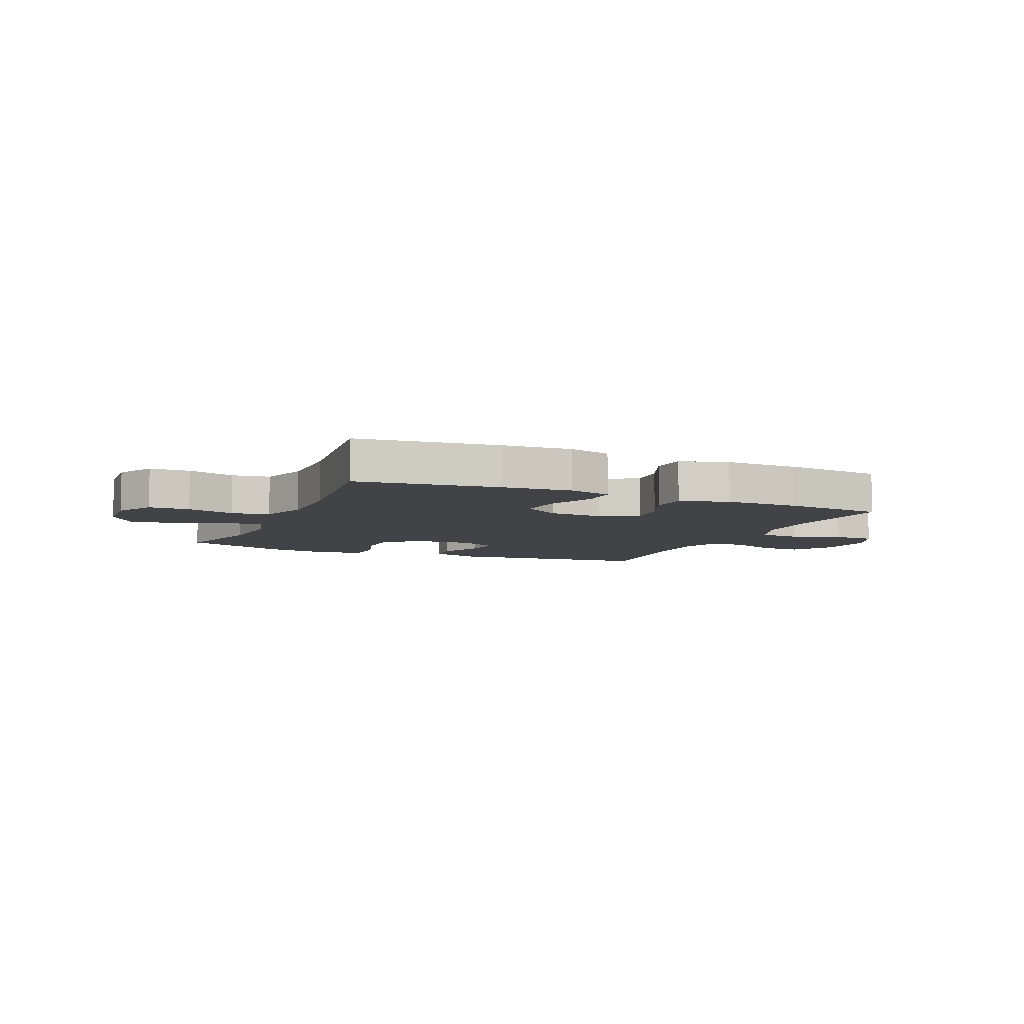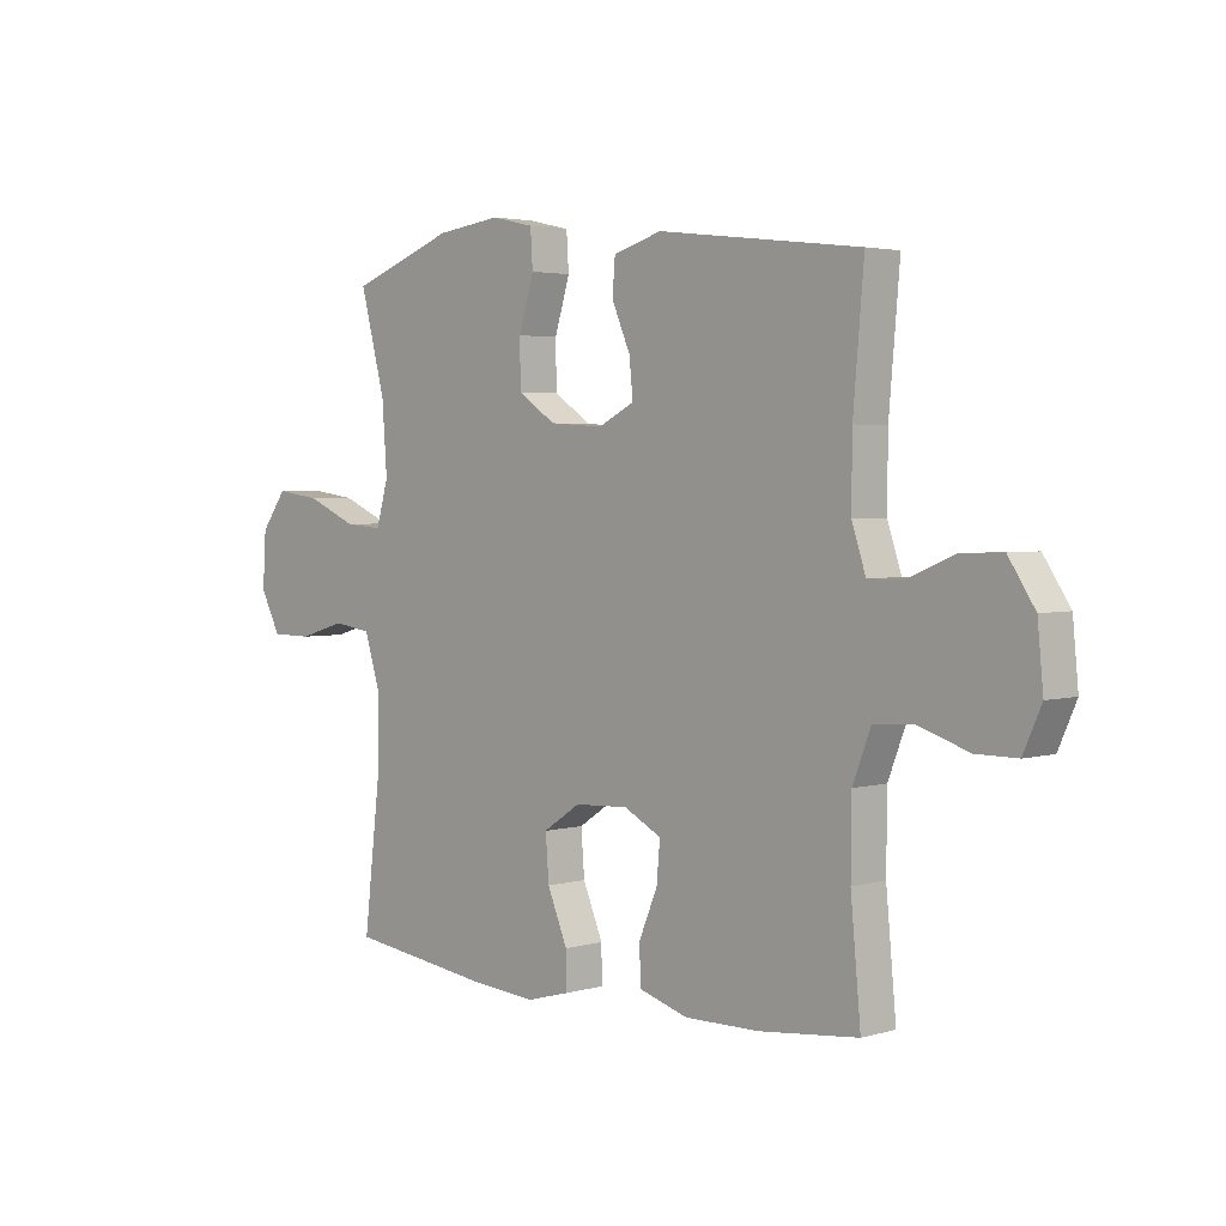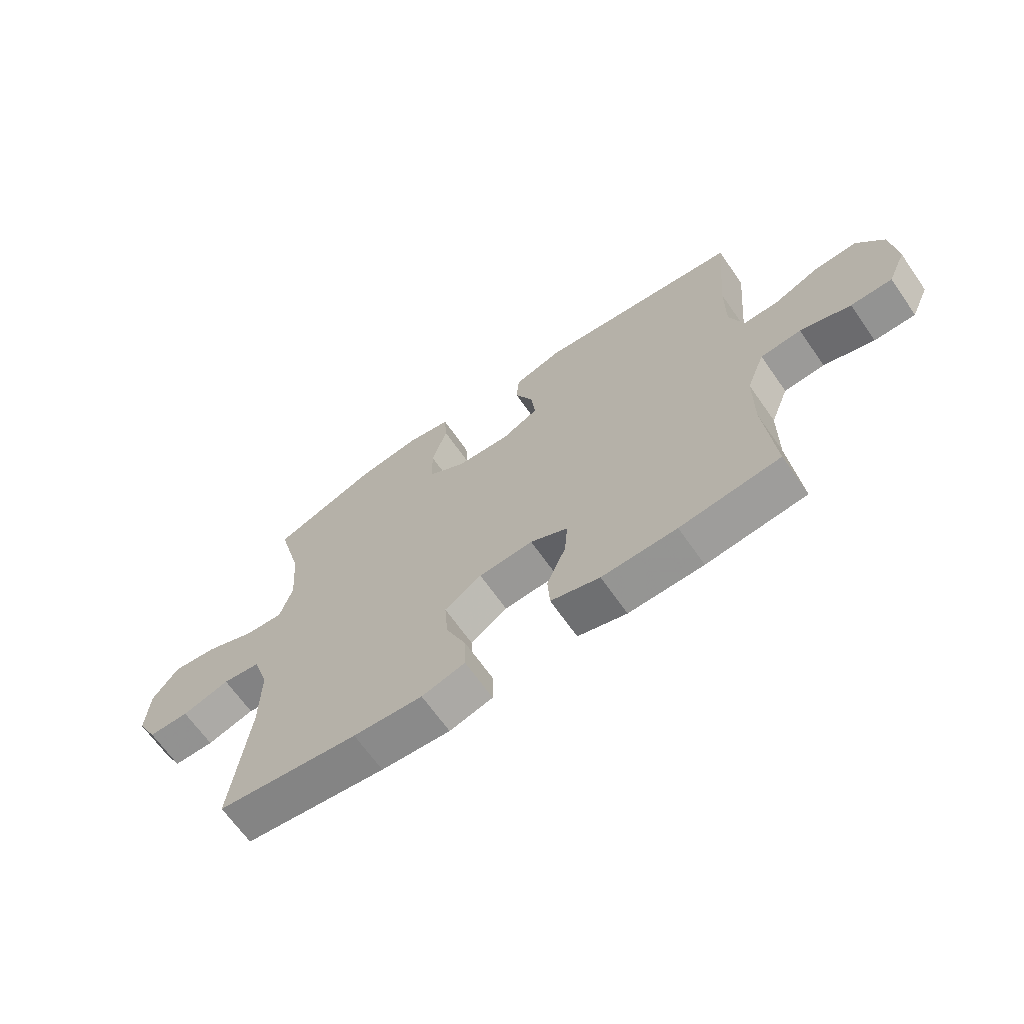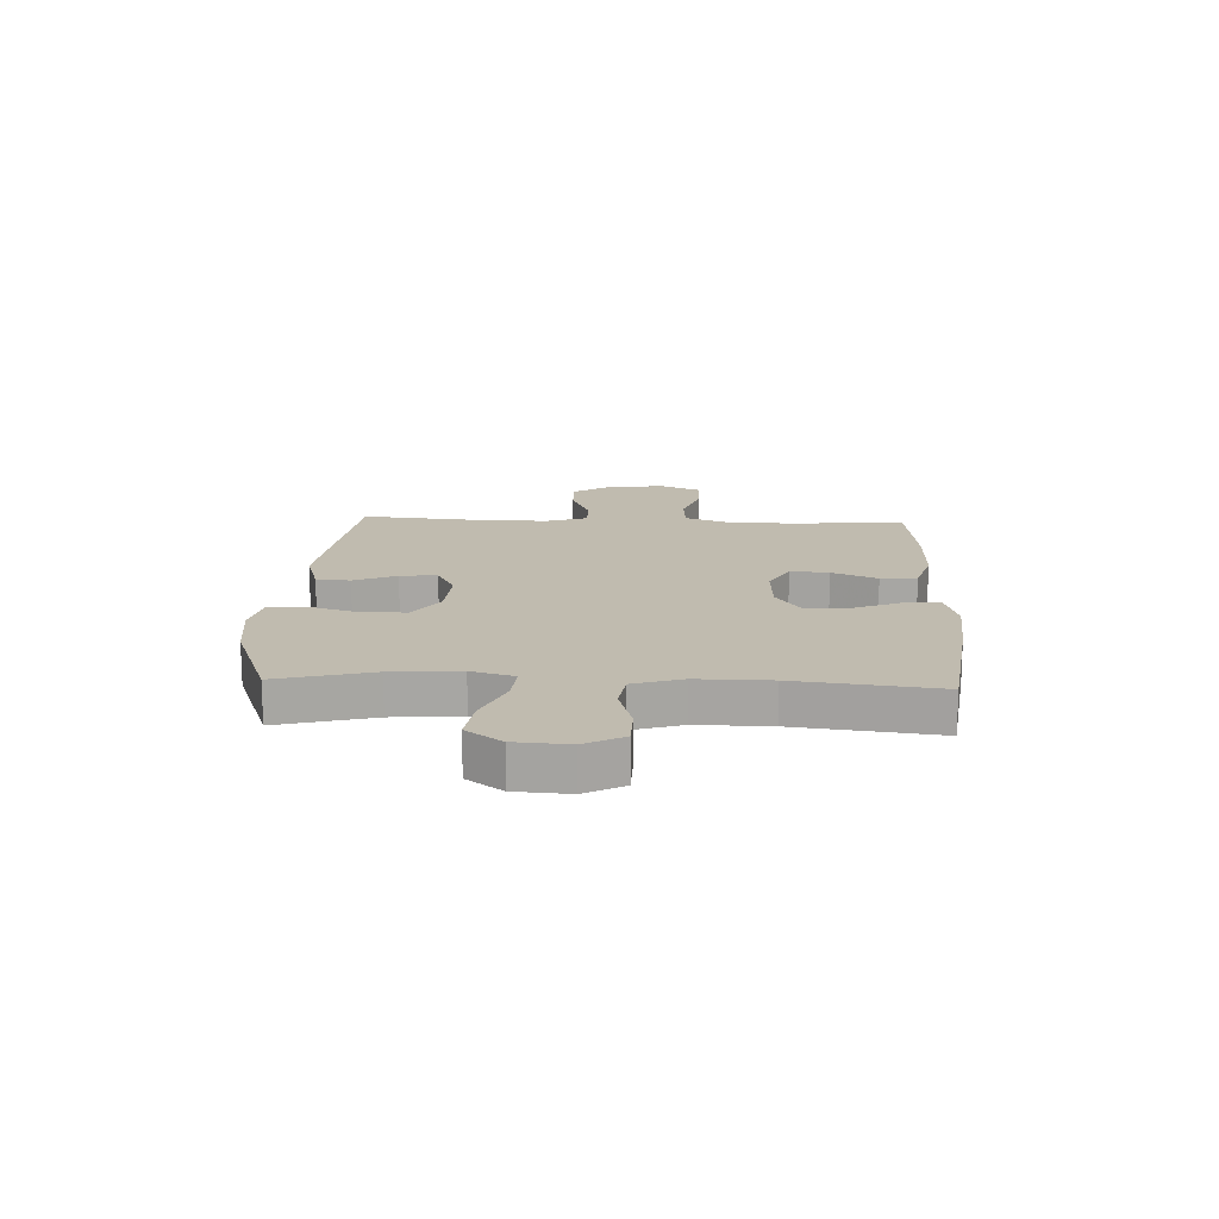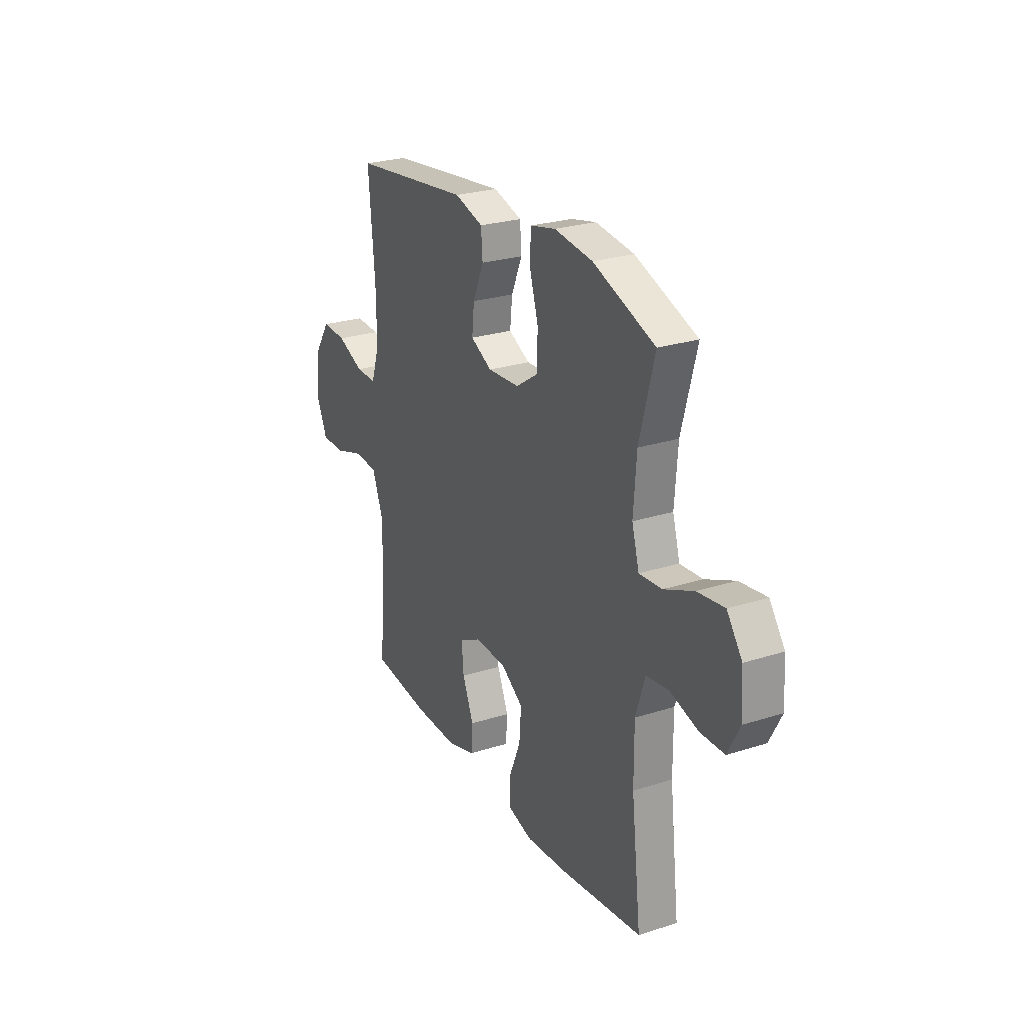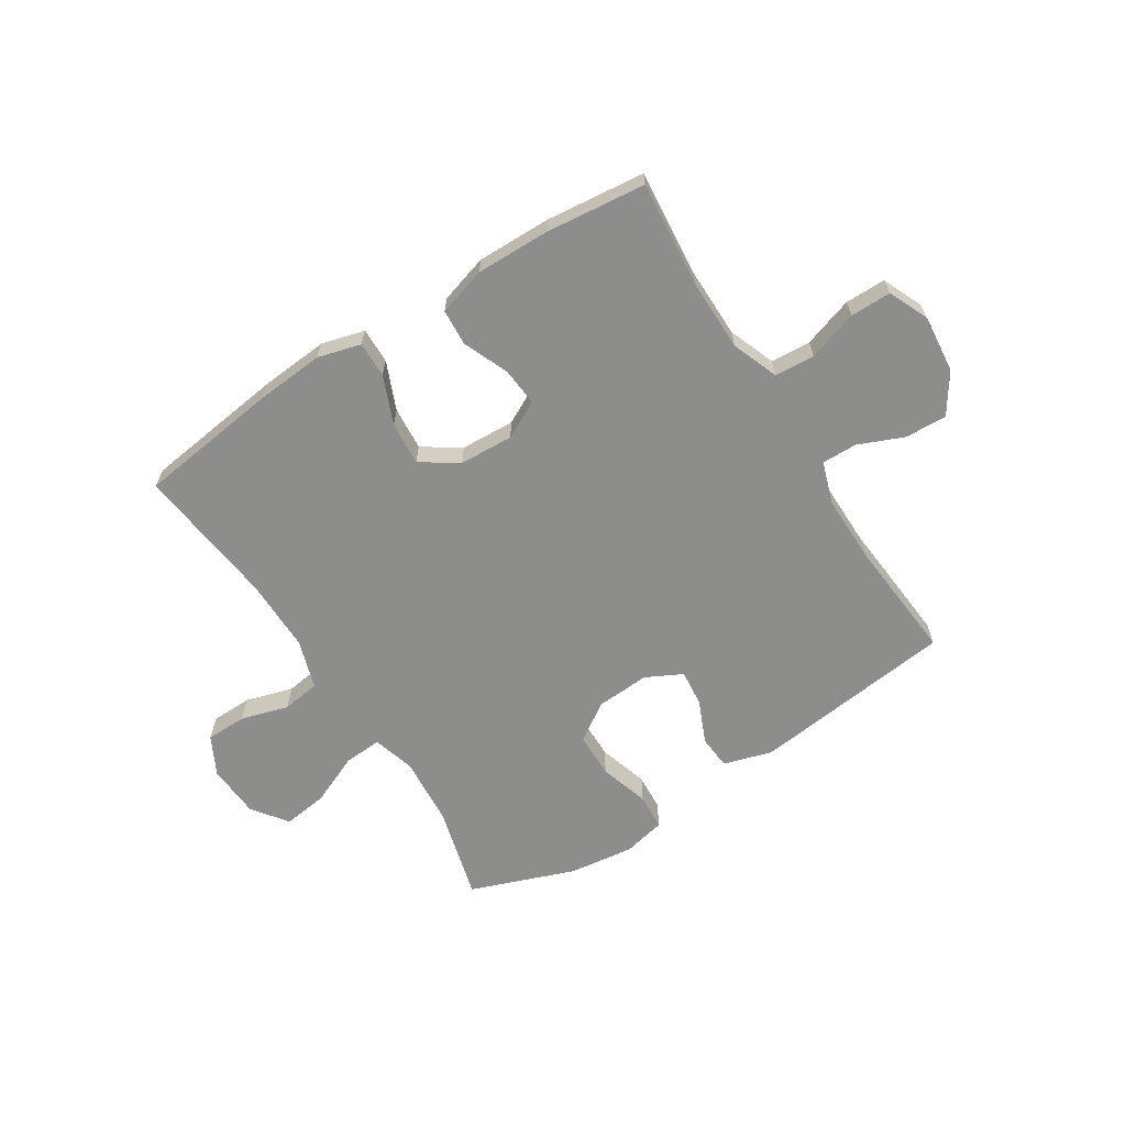
<metadata>
{"format":"obj","ext":"obj","renderer":"f3d","projection":"perspective","resolution":1024,"background":"white","views":[{"elev":-7.1,"azim":156.5,"up":"+Y"},{"elev":3.2,"azim":-134.1,"up":"+Z"},{"elev":-66.7,"azim":-145.0,"up":"+Z"},{"elev":16.0,"azim":92.6,"up":"+Y"},{"elev":25.6,"azim":62.9,"up":"+Z"},{"elev":-64.4,"azim":-147.6,"up":"+Y"}]}
</metadata>
<code>
v -0.5 0.07 -0.5
v -0.482 0.07 -0.308
v -0.483 0.07 -0.182
v -0.515 0.07 -0.099
v -0.587 0.07 -0.094
v -0.676 0.07 -0.123
v -0.749 0.07 -0.123
v -0.781 0.07 -0.051
v -0.771 0.07 0.052
v -0.724 0.07 0.123
v -0.649 0.07 0.12
v -0.568 0.07 0.086
v -0.505 0.07 0.085
v -0.48 0.07 0.16
v -0.481 0.07 0.279
v -0.5 0.07 0.5
v -0.138 0.07 0.543
v -0.051 0.07 0.517
v -0.046 0.07 0.456
v -0.079 0.07 0.38
v -0.086 0.07 0.314
v -0.021 0.07 0.281
v 0.075 0.07 0.287
v 0.143 0.07 0.332
v 0.144 0.07 0.413
v 0.117 0.07 0.502
v 0.121 0.07 0.567
v 0.197 0.07 0.584
v 0.313 0.07 0.569
v 0.5 0.07 0.5
v 0.455 0.07 0.33
v 0.446 0.07 0.208
v 0.468 0.07 0.132
v 0.536 0.07 0.137
v 0.626 0.07 0.176
v 0.707 0.07 0.187
v 0.753 0.07 0.124
v 0.759 0.07 0.028
v 0.723 0.07 -0.041
v 0.65 0.07 -0.042
v 0.565 0.07 -0.017
v 0.497 0.07 -0.027
v 0.469 0.07 -0.115
v 0.47 0.07 -0.246
v 0.5 0.07 -0.5
v 0.248 0.07 -0.533
v 0.125 0.07 -0.543
v 0.048 0.07 -0.522
v 0.049 0.07 -0.458
v 0.085 0.07 -0.372
v 0.091 0.07 -0.294
v 0.025 0.07 -0.25
v -0.072 0.07 -0.245
v -0.139 0.07 -0.28
v -0.133 0.07 -0.349
v -0.099 0.07 -0.43
v -0.103 0.07 -0.495
v -0.19 0.07 -0.521
v -0.323 0.07 -0.519
v -0.5 0 -0.5
v -0.482 0 -0.308
v -0.483 0 -0.182
v -0.515 0 -0.099
v -0.587 0 -0.094
v -0.676 0 -0.123
v -0.749 0 -0.123
v -0.781 0 -0.051
v -0.771 0 0.052
v -0.724 0 0.123
v -0.649 0 0.12
v -0.568 0 0.086
v -0.505 0 0.085
v -0.48 0 0.16
v -0.481 0 0.279
v -0.5 0 0.5
v -0.138 0 0.543
v -0.051 0 0.517
v -0.046 0 0.456
v -0.079 0 0.38
v -0.086 0 0.314
v -0.021 0 0.281
v 0.075 0 0.287
v 0.143 0 0.332
v 0.144 0 0.413
v 0.117 0 0.502
v 0.121 0 0.567
v 0.197 0 0.584
v 0.313 0 0.569
v 0.5 0 0.5
v 0.455 0 0.33
v 0.446 0 0.208
v 0.468 0 0.132
v 0.536 0 0.137
v 0.626 0 0.176
v 0.707 0 0.187
v 0.753 0 0.124
v 0.759 0 0.028
v 0.723 0 -0.041
v 0.65 0 -0.042
v 0.565 0 -0.017
v 0.497 0 -0.027
v 0.469 0 -0.115
v 0.47 0 -0.246
v 0.5 0 -0.5
v 0.248 0 -0.533
v 0.125 0 -0.543
v 0.048 0 -0.522
v 0.049 0 -0.458
v 0.085 0 -0.372
v 0.091 0 -0.294
v 0.025 0 -0.25
v -0.072 0 -0.245
v -0.139 0 -0.28
v -0.133 0 -0.349
v -0.099 0 -0.43
v -0.103 0 -0.495
v -0.19 0 -0.521
v -0.323 0 -0.519
f 59 1 2
f 58 59 2
f 57 58 2
f 56 57 2
f 55 56 2
f 54 55 2 3
f 53 54 3 4
f 52 53 4
f 48 49 50
f 47 48 50
f 46 47 50
f 45 46 50
f 44 45 50
f 43 44 50 51
f 42 43 51 52
f 39 40 41
f 38 39 41
f 37 38 41
f 36 37 41
f 35 36 41
f 34 35 41
f 33 34 41 42
f 42 52 4
f 33 42 4
f 32 33 4
f 29 30 31
f 28 29 31
f 27 28 31
f 26 27 31
f 25 26 31
f 24 25 31 32
f 18 19 20
f 17 18 20
f 16 17 20
f 15 16 20
f 14 15 20 21
f 13 14 21 22
f 10 11 12
f 9 10 12
f 8 9 12
f 7 8 12
f 6 7 12
f 5 6 12
f 5 12 13
f 13 22 23
f 5 13 23
f 4 5 23
f 23 24 32
f 4 23 32
f 61 60 118
f 61 118 117
f 61 117 116
f 61 116 115
f 61 115 114
f 62 61 114 113
f 63 62 113 112
f 63 112 111
f 109 108 107
f 109 107 106
f 109 106 105
f 109 105 104
f 109 104 103
f 110 109 103 102
f 111 110 102 101
f 100 99 98
f 100 98 97
f 100 97 96
f 100 96 95
f 100 95 94
f 100 94 93
f 101 100 93 92
f 63 111 101
f 63 101 92
f 63 92 91
f 90 89 88
f 90 88 87
f 90 87 86
f 90 86 85
f 90 85 84
f 91 90 84 83
f 79 78 77
f 79 77 76
f 79 76 75
f 79 75 74
f 80 79 74 73
f 81 80 73 72
f 71 70 69
f 71 69 68
f 71 68 67
f 71 67 66
f 71 66 65
f 71 65 64
f 72 71 64
f 82 81 72
f 82 72 64
f 82 64 63
f 91 83 82
f 91 82 63
f 1 60 61 2
f 2 61 62 3
f 3 62 63 4
f 4 63 64 5
f 5 64 65 6
f 6 65 66 7
f 7 66 67 8
f 8 67 68 9
f 9 68 69 10
f 10 69 70 11
f 11 70 71 12
f 12 71 72 13
f 13 72 73 14
f 14 73 74 15
f 15 74 75 16
f 16 75 76 17
f 17 76 77 18
f 18 77 78 19
f 19 78 79 20
f 20 79 80 21
f 21 80 81 22
f 22 81 82 23
f 23 82 83 24
f 24 83 84 25
f 25 84 85 26
f 26 85 86 27
f 27 86 87 28
f 28 87 88 29
f 29 88 89 30
f 30 89 90 31
f 31 90 91 32
f 32 91 92 33
f 33 92 93 34
f 34 93 94 35
f 35 94 95 36
f 36 95 96 37
f 37 96 97 38
f 38 97 98 39
f 39 98 99 40
f 40 99 100 41
f 41 100 101 42
f 42 101 102 43
f 43 102 103 44
f 44 103 104 45
f 45 104 105 46
f 46 105 106 47
f 47 106 107 48
f 48 107 108 49
f 49 108 109 50
f 50 109 110 51
f 51 110 111 52
f 52 111 112 53
f 53 112 113 54
f 54 113 114 55
f 55 114 115 56
f 56 115 116 57
f 57 116 117 58
f 58 117 118 59
f 59 118 60 1

</code>
